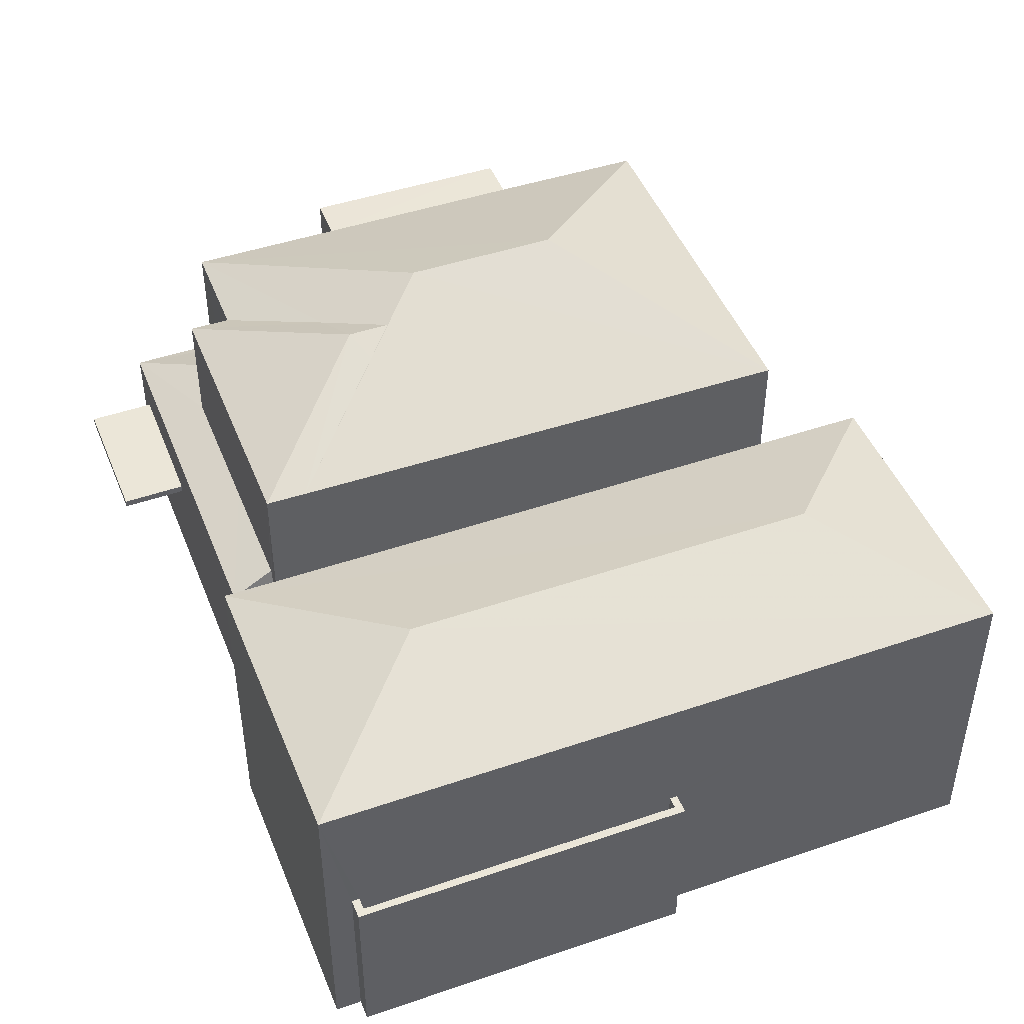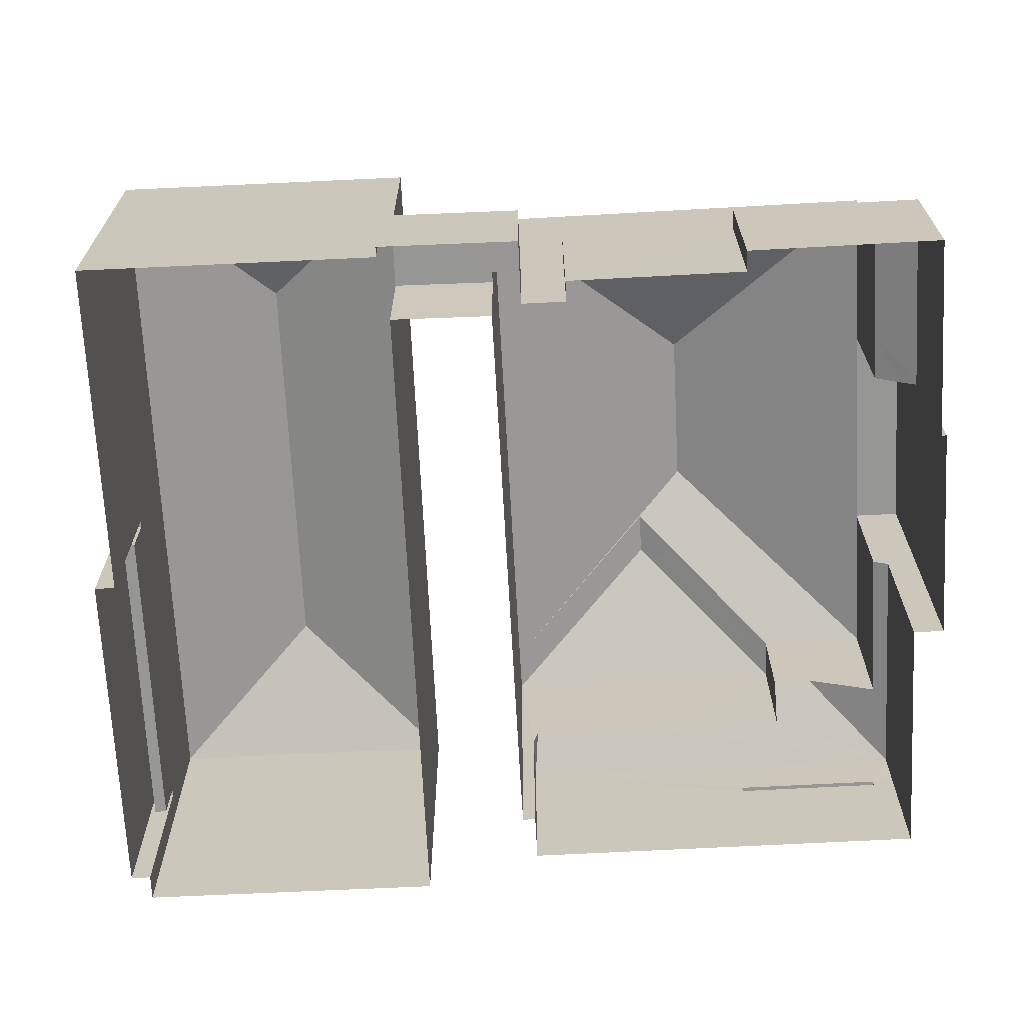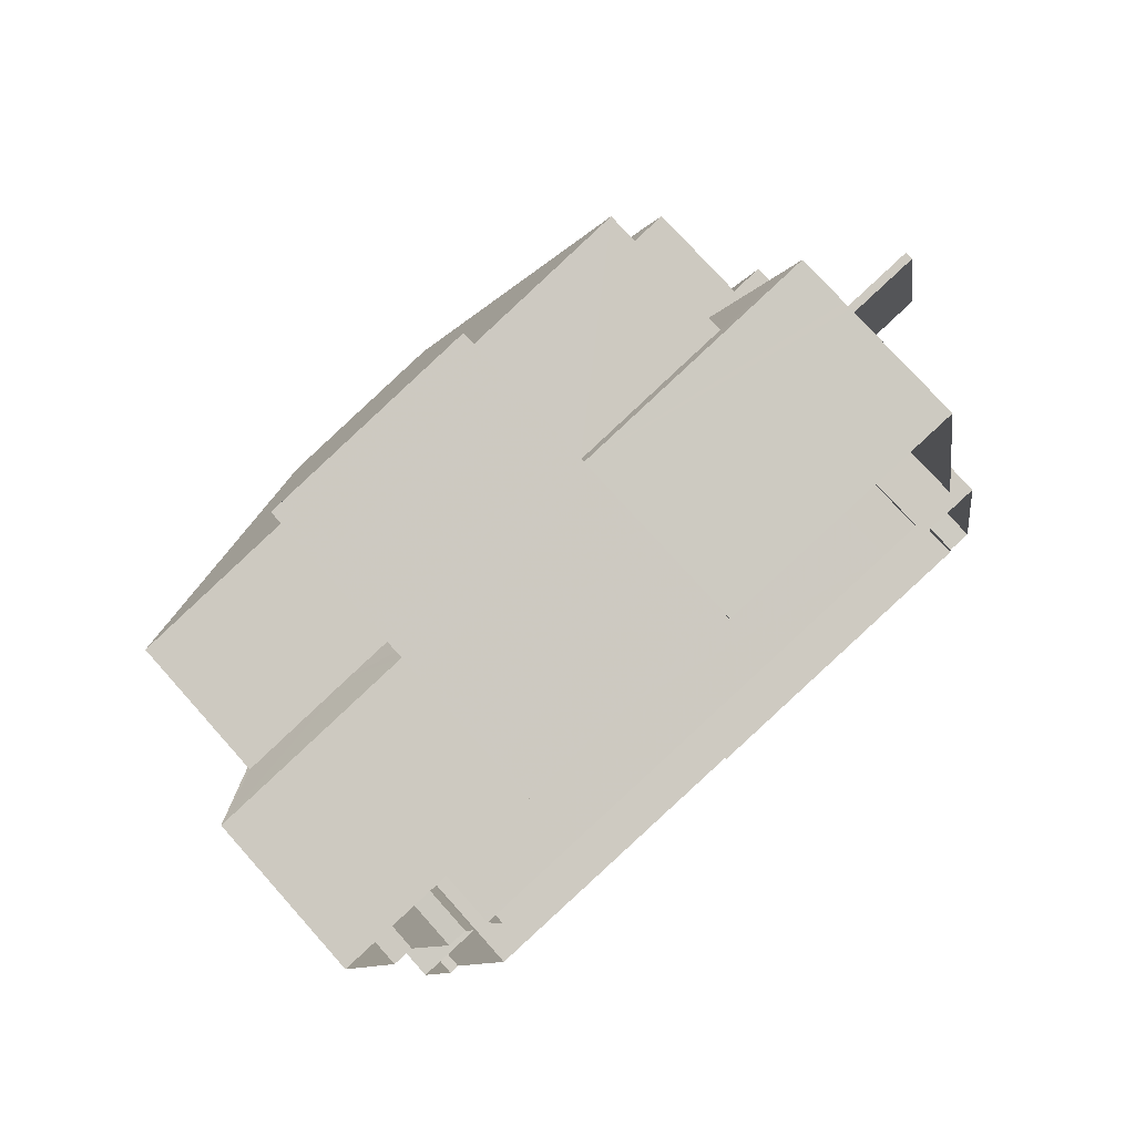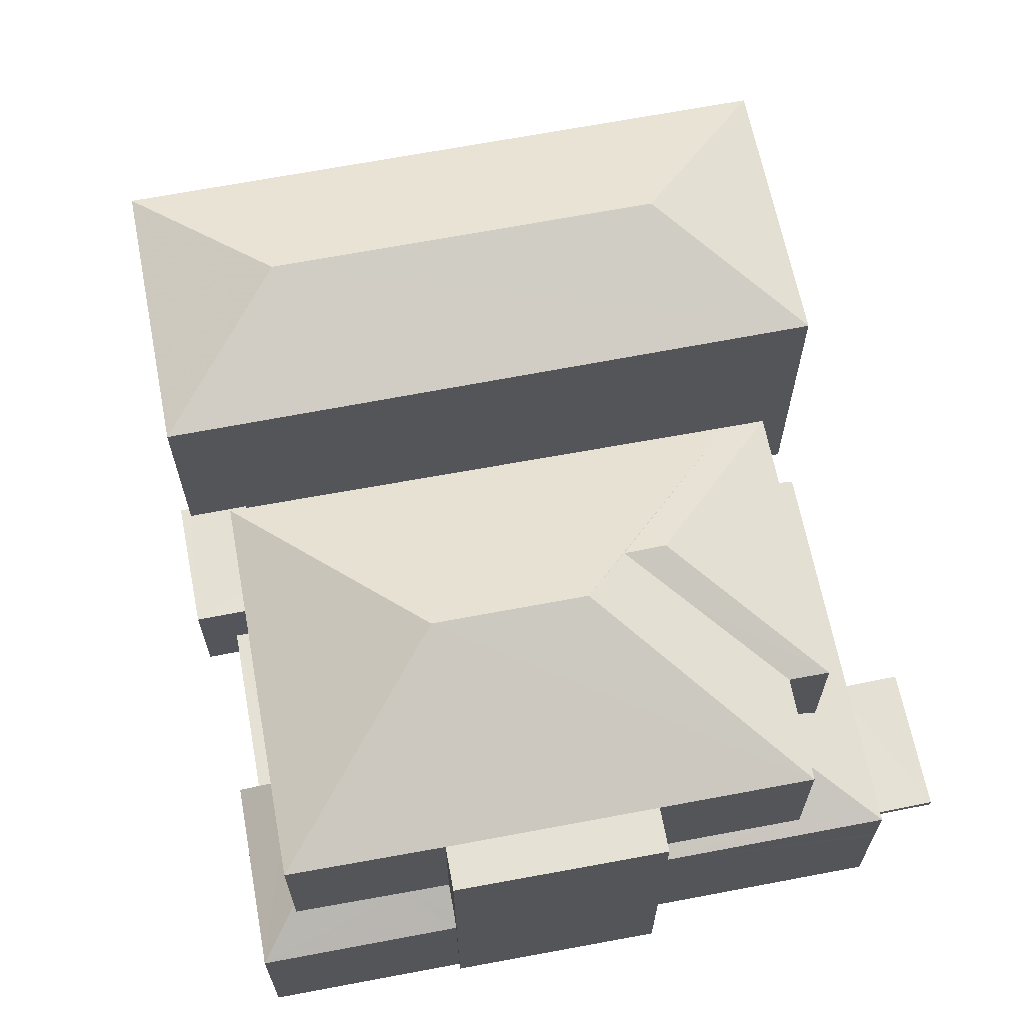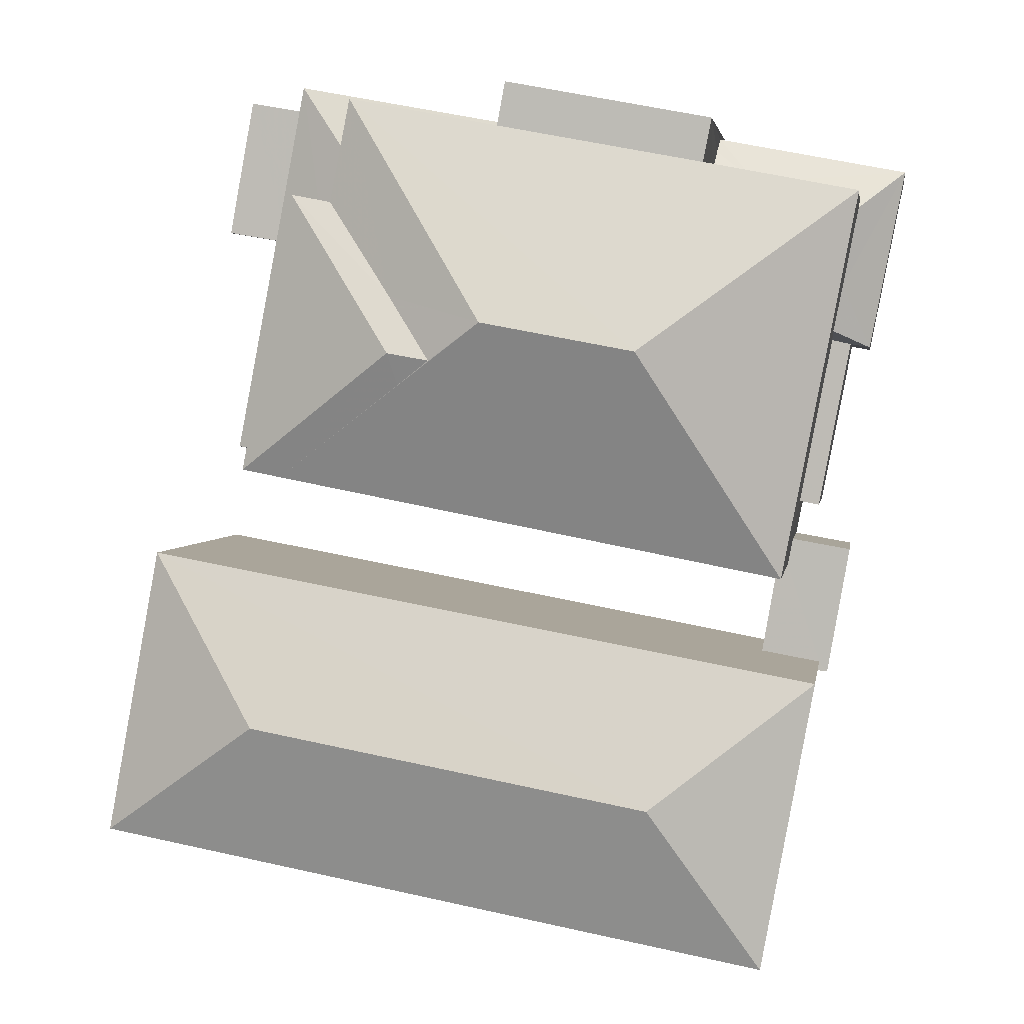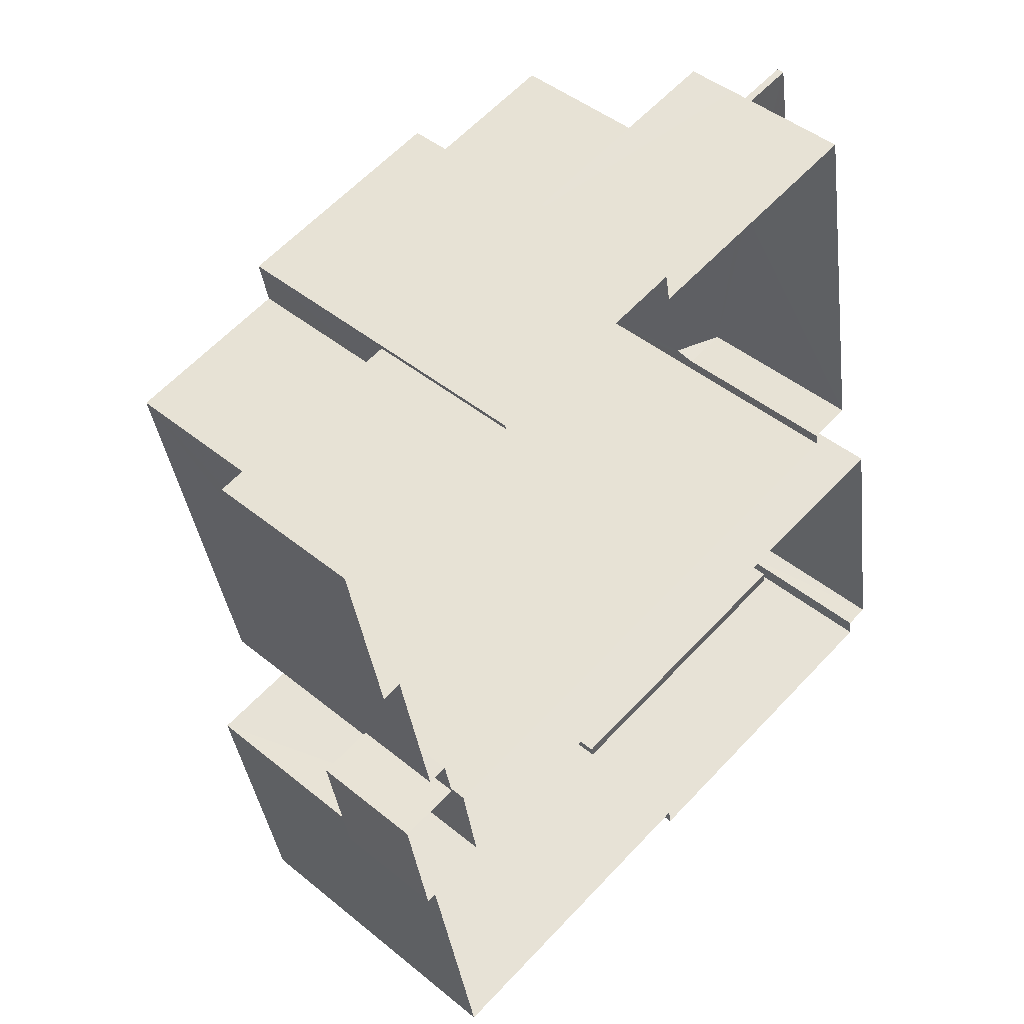
<metadata>
{"format":"obj","ext":"obj","renderer":"f3d","projection":"perspective","resolution":1024,"background":"white","views":[{"elev":46.3,"azim":-31.8,"up":"+Z"},{"elev":-67.8,"azim":82.3,"up":"+Z"},{"elev":75.2,"azim":138.3,"up":"+Y"},{"elev":65.2,"azim":158.5,"up":"+Z"},{"elev":3.0,"azim":8.7,"up":"+Y"},{"elev":45.1,"azim":133.4,"up":"+Y"}]}
</metadata>
<code>
v -8.812e+04 -9.903e+04 9.51
v -8.812e+04 -9.902e+04 9.511
v -8.812e+04 -9.903e+04 9.51
v -8.813e+04 -9.903e+04 9.51
v -8.812e+04 -9.903e+04 9.51
v -8.812e+04 -9.903e+04 9.51
v -8.811e+04 -9.902e+04 9.511
v -8.812e+04 -9.902e+04 9.511
v -8.811e+04 -9.902e+04 9.511
v -8.812e+04 -9.902e+04 9.511
v -8.812e+04 -9.903e+04 9.51
v -8.812e+04 -9.903e+04 9.51
v -8.812e+04 -9.903e+04 9.51
v -8.813e+04 -9.903e+04 9.51
v -8.811e+04 -9.902e+04 9.512
v -8.811e+04 -9.902e+04 9.511
v -8.811e+04 -9.903e+04 9.511
v -8.812e+04 -9.903e+04 9.51
v -8.811e+04 -9.903e+04 9.511
v -8.812e+04 -9.903e+04 9.51
v -8.811e+04 -9.903e+04 9.511
v -8.811e+04 -9.903e+04 9.511
v -8.811e+04 -9.903e+04 9.511
v -8.811e+04 -9.902e+04 9.511
v -8.811e+04 -9.904e+04 9.511
v -8.811e+04 -9.903e+04 9.511
v -8.811e+04 -9.903e+04 9.511
v -8.811e+04 -9.903e+04 9.511
v -8.812e+04 -9.902e+04 11.89
v -8.812e+04 -9.902e+04 11.89
v -8.812e+04 -9.902e+04 11.89
v -8.812e+04 -9.902e+04 11.89
v -8.812e+04 -9.902e+04 12.04
v -8.812e+04 -9.902e+04 12.04
v -8.812e+04 -9.902e+04 12.04
v -8.812e+04 -9.902e+04 12.04
v -8.812e+04 -9.902e+04 13.17
v -8.812e+04 -9.902e+04 13.04
v -8.812e+04 -9.902e+04 13.79
v -8.812e+04 -9.902e+04 13.17
v -8.812e+04 -9.902e+04 13.04
v -8.812e+04 -9.903e+04 13.44
v -8.812e+04 -9.902e+04 13.43
v -8.812e+04 -9.903e+04 13.04
v -8.812e+04 -9.902e+04 13.43
v -8.812e+04 -9.902e+04 13.79
v -8.812e+04 -9.903e+04 13.04
v -8.811e+04 -9.902e+04 12.61
v -8.811e+04 -9.903e+04 12.61
v -8.811e+04 -9.902e+04 12.61
v -8.811e+04 -9.903e+04 12.61
v -8.811e+04 -9.902e+04 13.23
v -8.811e+04 -9.902e+04 12.6
v -8.811e+04 -9.902e+04 12.6
v -8.811e+04 -9.902e+04 13.14
v -8.811e+04 -9.902e+04 12.79
v -8.811e+04 -9.902e+04 13.14
v -8.811e+04 -9.902e+04 12.6
v -8.811e+04 -9.902e+04 12.6
v -8.811e+04 -9.902e+04 13.14
v -8.811e+04 -9.902e+04 13.23
v -8.811e+04 -9.902e+04 13.23
v -8.812e+04 -9.902e+04 15.85
v -8.811e+04 -9.902e+04 15.85
v -8.812e+04 -9.902e+04 15.85
v -8.811e+04 -9.902e+04 15.85
v -8.812e+04 -9.902e+04 16.62
v -8.812e+04 -9.902e+04 15.85
v -8.812e+04 -9.902e+04 15.85
v -8.812e+04 -9.902e+04 17.13
v -8.812e+04 -9.902e+04 17.13
v -8.812e+04 -9.902e+04 16.88
v -8.812e+04 -9.903e+04 15.85
v -8.812e+04 -9.903e+04 15.85
v -8.812e+04 -9.902e+04 15.85
v -8.811e+04 -9.902e+04 17.55
v -8.811e+04 -9.902e+04 15.85
v -8.812e+04 -9.902e+04 17.55
v -8.811e+04 -9.903e+04 15.85
v -8.812e+04 -9.903e+04 15.85
v -8.812e+04 -9.903e+04 15.85
v -8.811e+04 -9.903e+04 11.81
v -8.811e+04 -9.903e+04 11.81
v -8.811e+04 -9.903e+04 11.81
v -8.811e+04 -9.903e+04 11.81
v -8.811e+04 -9.903e+04 11.81
v -8.811e+04 -9.903e+04 11.81
v -8.811e+04 -9.903e+04 11.81
v -8.811e+04 -9.903e+04 11.81
v -8.811e+04 -9.903e+04 15.81
v -8.812e+04 -9.903e+04 15.81
v -8.811e+04 -9.903e+04 16.88
v -8.812e+04 -9.903e+04 16.88
v -8.811e+04 -9.904e+04 15.81
v -8.813e+04 -9.903e+04 15.81
v -8.812e+04 -9.903e+04 12.1
v -8.812e+04 -9.903e+04 12.1
v -8.812e+04 -9.903e+04 12.1
v -8.812e+04 -9.903e+04 12.1
v -8.812e+04 -9.903e+04 13.1
v -8.812e+04 -9.903e+04 13.1
v -8.812e+04 -9.903e+04 13.1
v -8.813e+04 -9.903e+04 13.1
v -8.812e+04 -9.903e+04 13.1
v -8.812e+04 -9.903e+04 13.1
v -8.812e+04 -9.903e+04 13.1
v -8.812e+04 -9.903e+04 13.1
v -8.812e+04 -9.902e+04 12.04
v -8.812e+04 -9.902e+04 11.89
f 1 2 3
f 4 5 6
f 7 8 9
f 10 8 7
f 3 2 10
f 11 3 12
f 6 13 14
f 15 16 7
f 12 17 18
f 5 19 20
f 21 22 23
f 16 15 24
f 17 21 19
f 13 6 20
f 19 25 20
f 21 25 19
f 17 26 22
f 16 27 28
f 17 28 26
f 6 5 20
f 28 10 7
f 12 3 10
f 28 7 16
f 17 12 28
f 17 22 21
f 12 10 28
f 29 30 31
f 29 32 30
f 33 34 35
f 36 33 35
f 37 38 39
f 40 41 37
f 41 38 37
f 42 43 44
f 44 43 38
f 38 45 39
f 39 45 46
f 43 45 38
f 47 42 44
f 48 49 50
f 48 51 49
f 52 50 53
f 53 50 54
f 48 50 52
f 55 56 57
f 56 55 58
f 55 59 58
f 60 61 59
f 55 60 59
f 62 59 61
f 62 53 59
f 53 62 52
f 63 64 65
f 63 66 64
f 67 68 69
f 67 70 71
f 67 69 70
f 72 71 70
f 70 73 72
f 70 74 73
f 74 70 69
f 75 76 63
f 63 76 66
f 76 77 66
f 75 78 76
f 76 78 79
f 80 79 78
f 81 80 73
f 80 78 72
f 67 75 68
f 67 78 75
f 73 80 72
f 71 78 67
f 72 78 71
f 77 76 79
f 82 83 84
f 85 84 86
f 87 85 86
f 84 83 88
f 86 88 89
f 86 84 88
f 90 91 92
f 91 93 92
f 94 92 93
f 94 93 95
f 95 93 91
f 90 92 94
f 96 97 98
f 99 96 98
f 100 101 102
f 101 103 102
f 104 105 106
f 106 105 107
f 102 103 107
f 105 102 107
f 30 36 31
f 30 33 36
f 36 35 29
f 31 36 29
f 32 29 35
f 34 32 35
f 44 38 33
f 44 30 1
f 30 2 1
f 38 108 34
f 32 109 2
f 30 32 2
f 44 33 30
f 38 34 33
f 47 44 1
f 3 47 1
f 109 41 10
f 10 2 109
f 108 38 41
f 108 41 109
f 32 108 109
f 32 34 108
f 16 54 27
f 27 54 49
f 54 50 49
f 28 27 49
f 51 28 49
f 16 24 53
f 54 16 53
f 58 59 15
f 7 58 15
f 53 24 15
f 59 53 15
f 66 57 64
f 64 58 9
f 56 64 57
f 9 58 7
f 56 58 64
f 41 40 65
f 10 41 8
f 40 63 65
f 8 41 65
f 65 64 9
f 8 65 9
f 11 47 3
f 45 43 69
f 74 47 11
f 43 74 69
f 43 42 74
f 42 47 74
f 12 81 11
f 11 81 74
f 81 73 74
f 46 69 68
f 46 45 69
f 77 79 52
f 60 77 61
f 79 86 51
f 28 89 26
f 86 89 51
f 51 89 28
f 52 51 48
f 77 52 62
f 61 77 62
f 79 51 52
f 86 79 87
f 17 87 18
f 18 87 80
f 87 79 80
f 81 18 80
f 81 12 18
f 75 39 68
f 68 39 46
f 37 39 75
f 75 40 37
f 75 63 40
f 77 55 66
f 66 55 57
f 60 55 77
f 21 23 83
f 82 21 83
f 85 87 17
f 19 85 17
f 22 89 88
f 22 26 89
f 22 83 23
f 22 88 83
f 84 90 82
f 21 82 25
f 25 82 94
f 82 90 94
f 6 101 4
f 95 4 101
f 95 104 94
f 25 106 20
f 94 106 25
f 100 96 99
f 95 101 100
f 104 100 99
f 104 106 94
f 95 100 104
f 95 5 4
f 95 91 5
f 19 5 85
f 5 91 85
f 85 90 84
f 85 91 90
f 100 102 97
f 96 100 97
f 104 98 105
f 104 99 98
f 102 98 97
f 102 105 98
f 106 107 13
f 20 106 13
f 103 14 13
f 107 103 13
f 101 14 103
f 101 6 14

</code>
